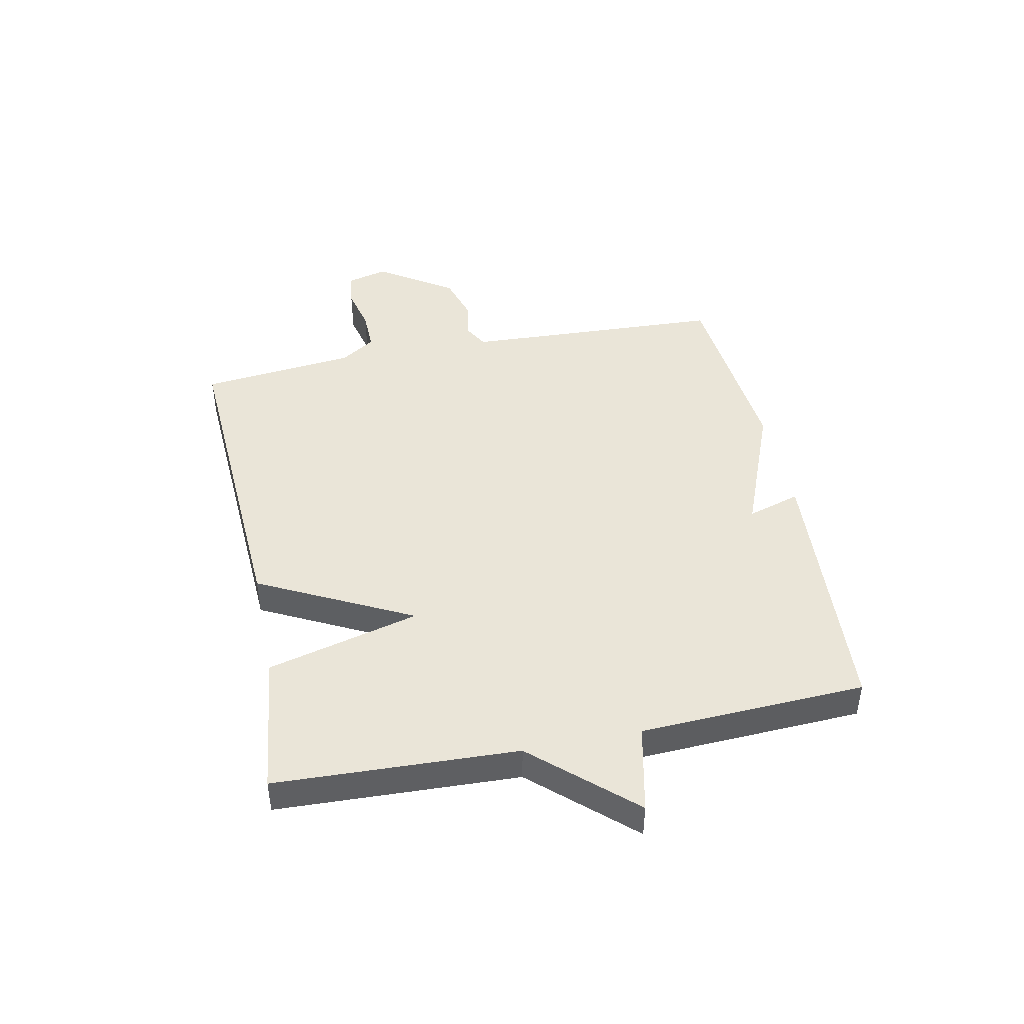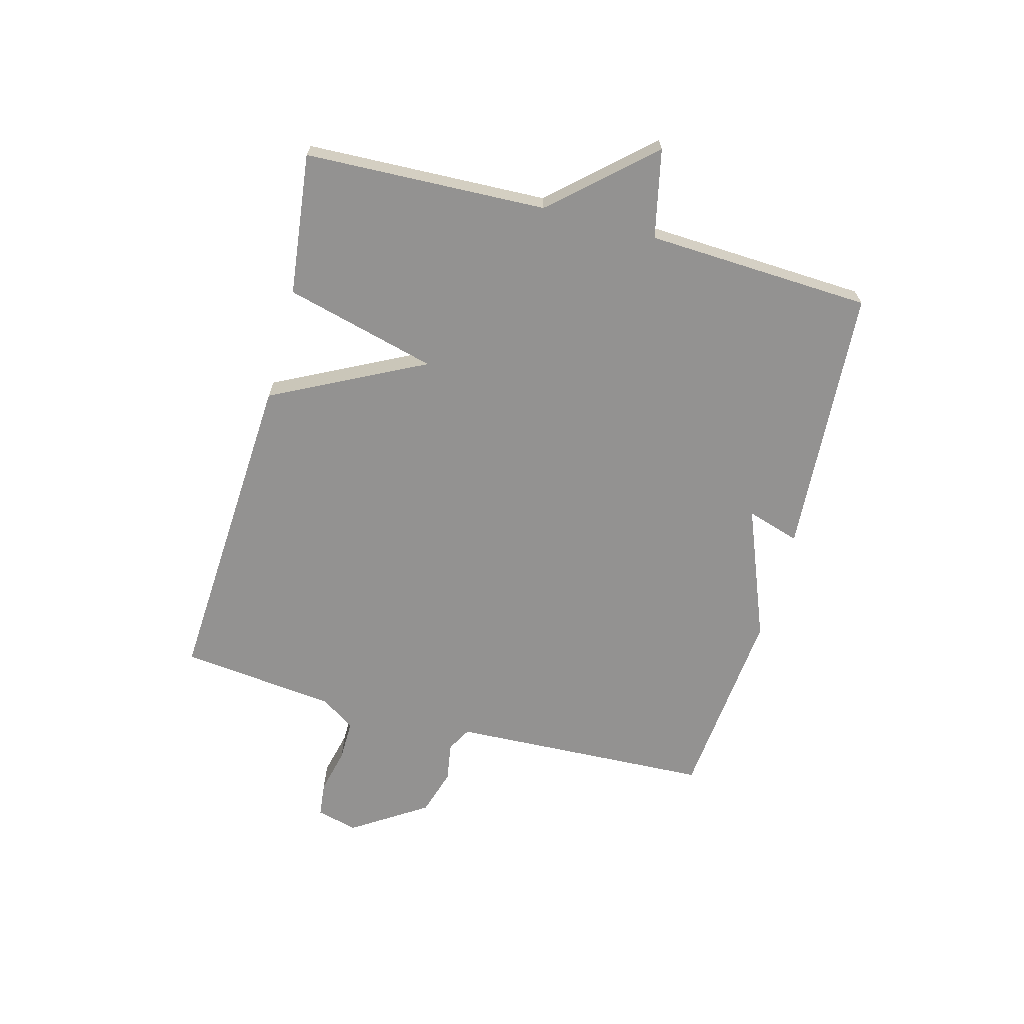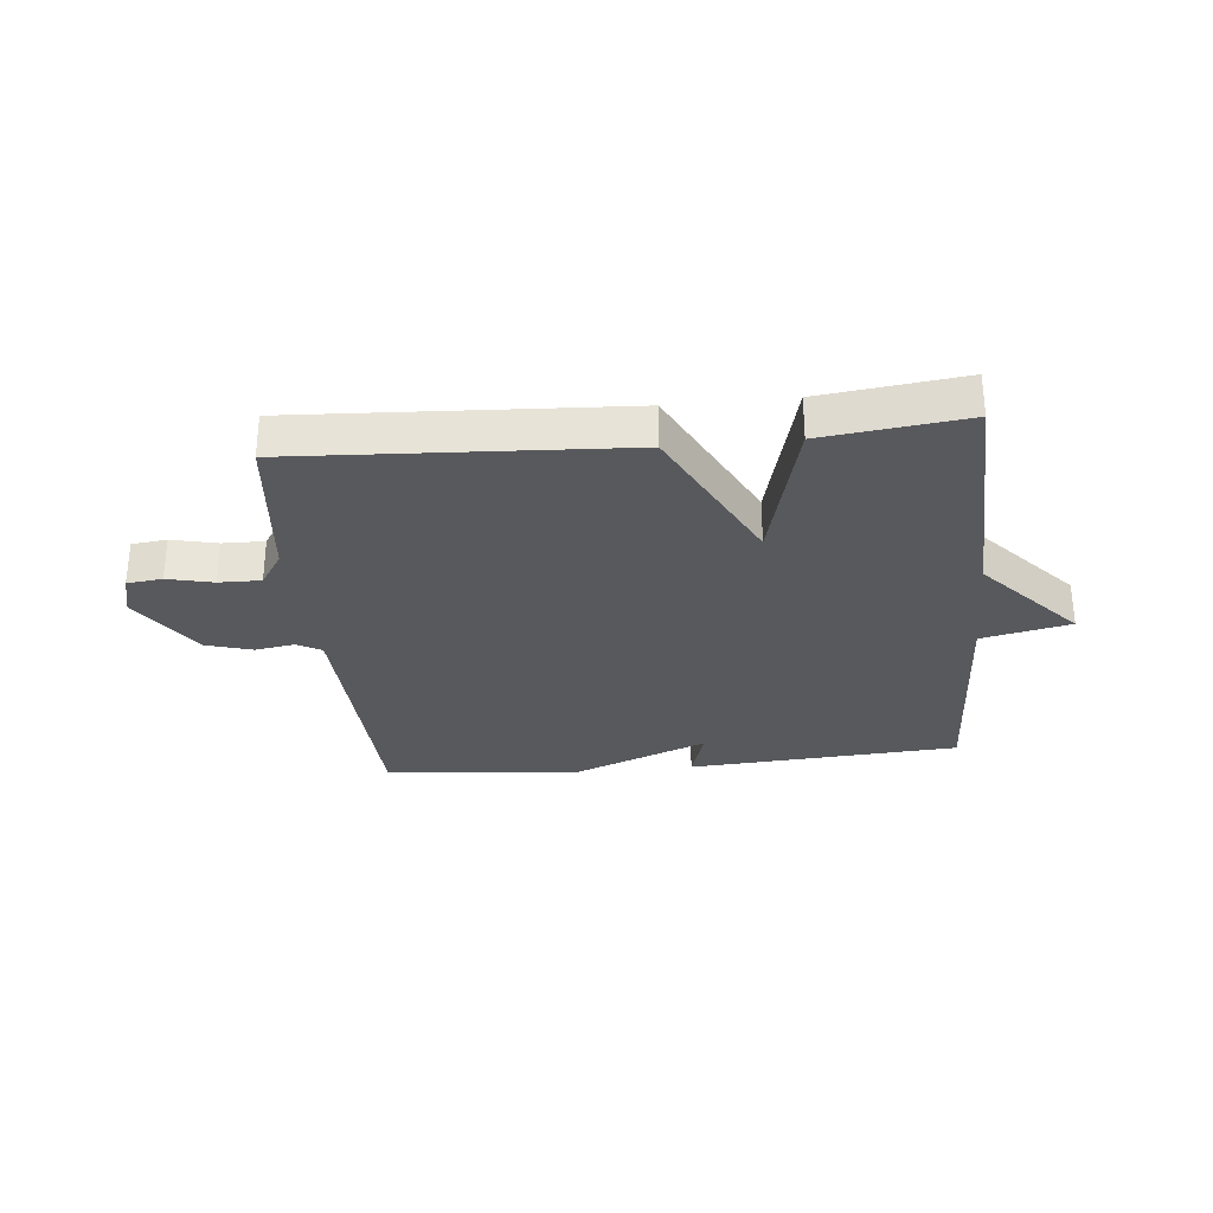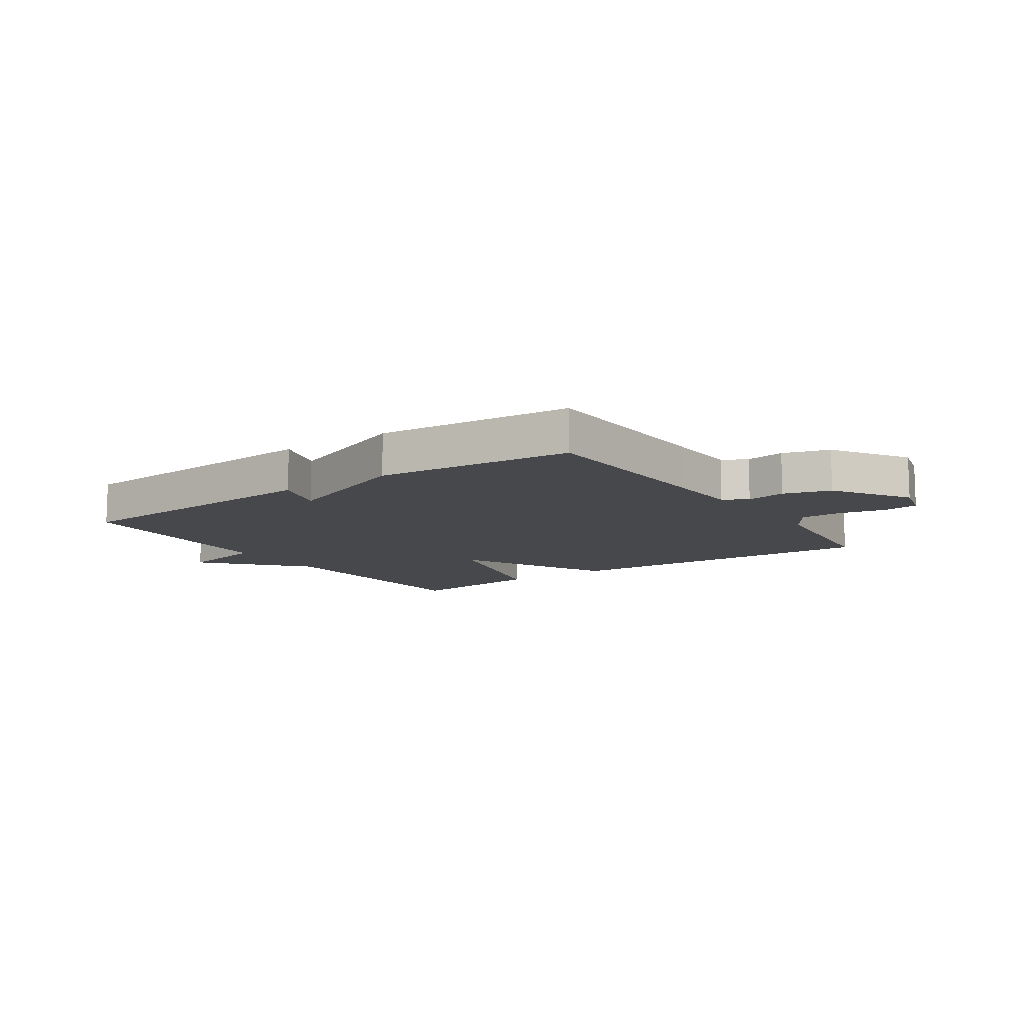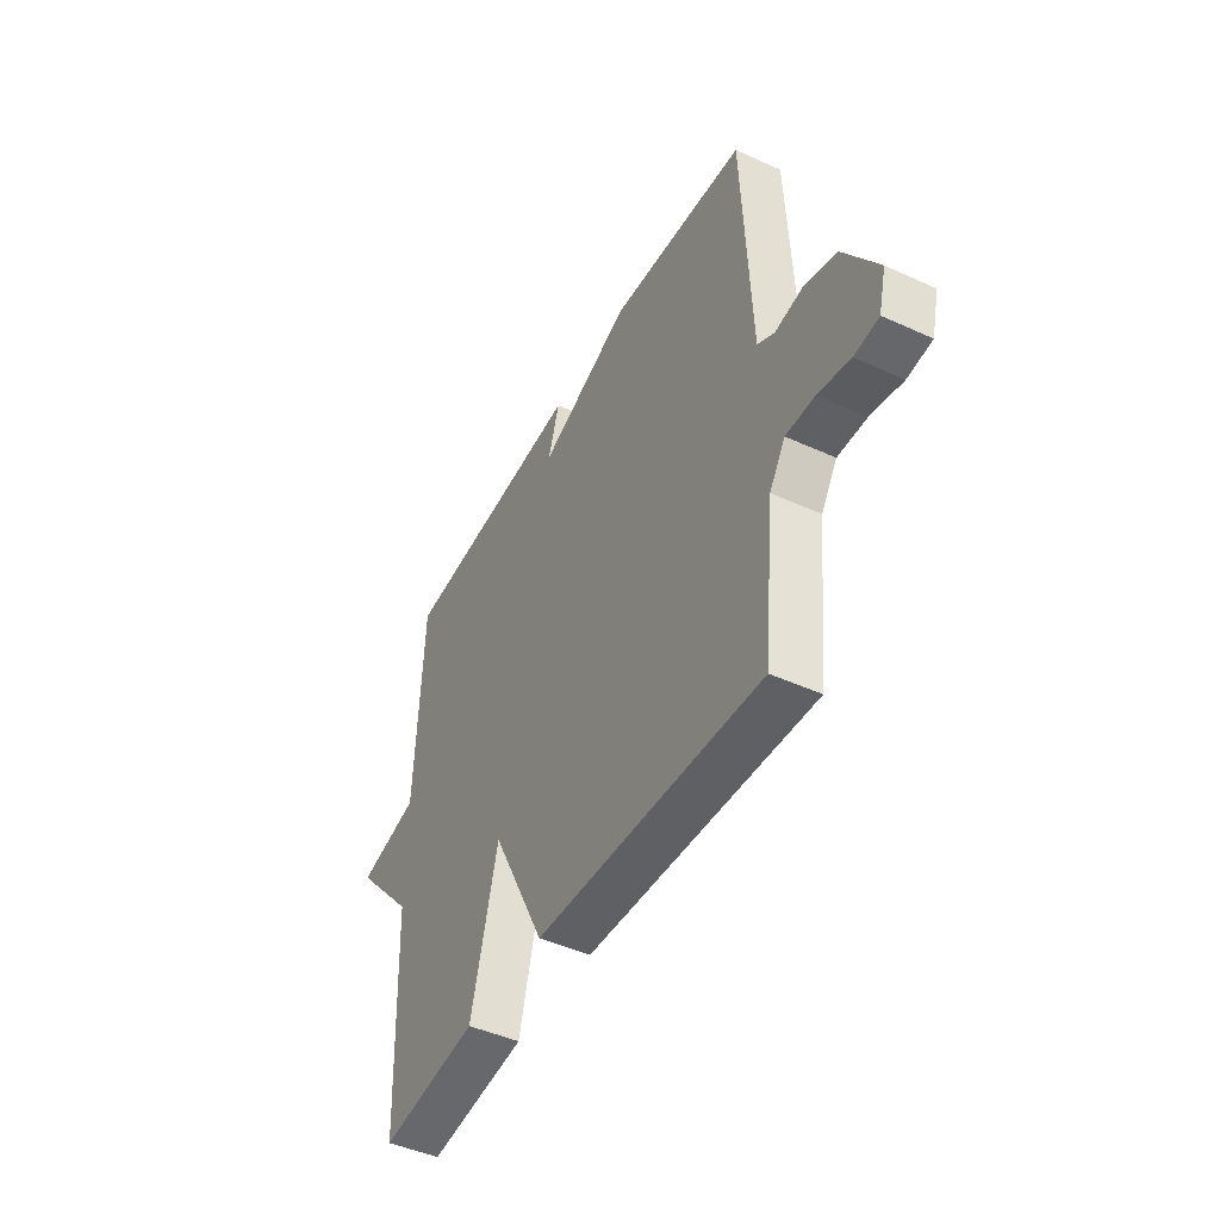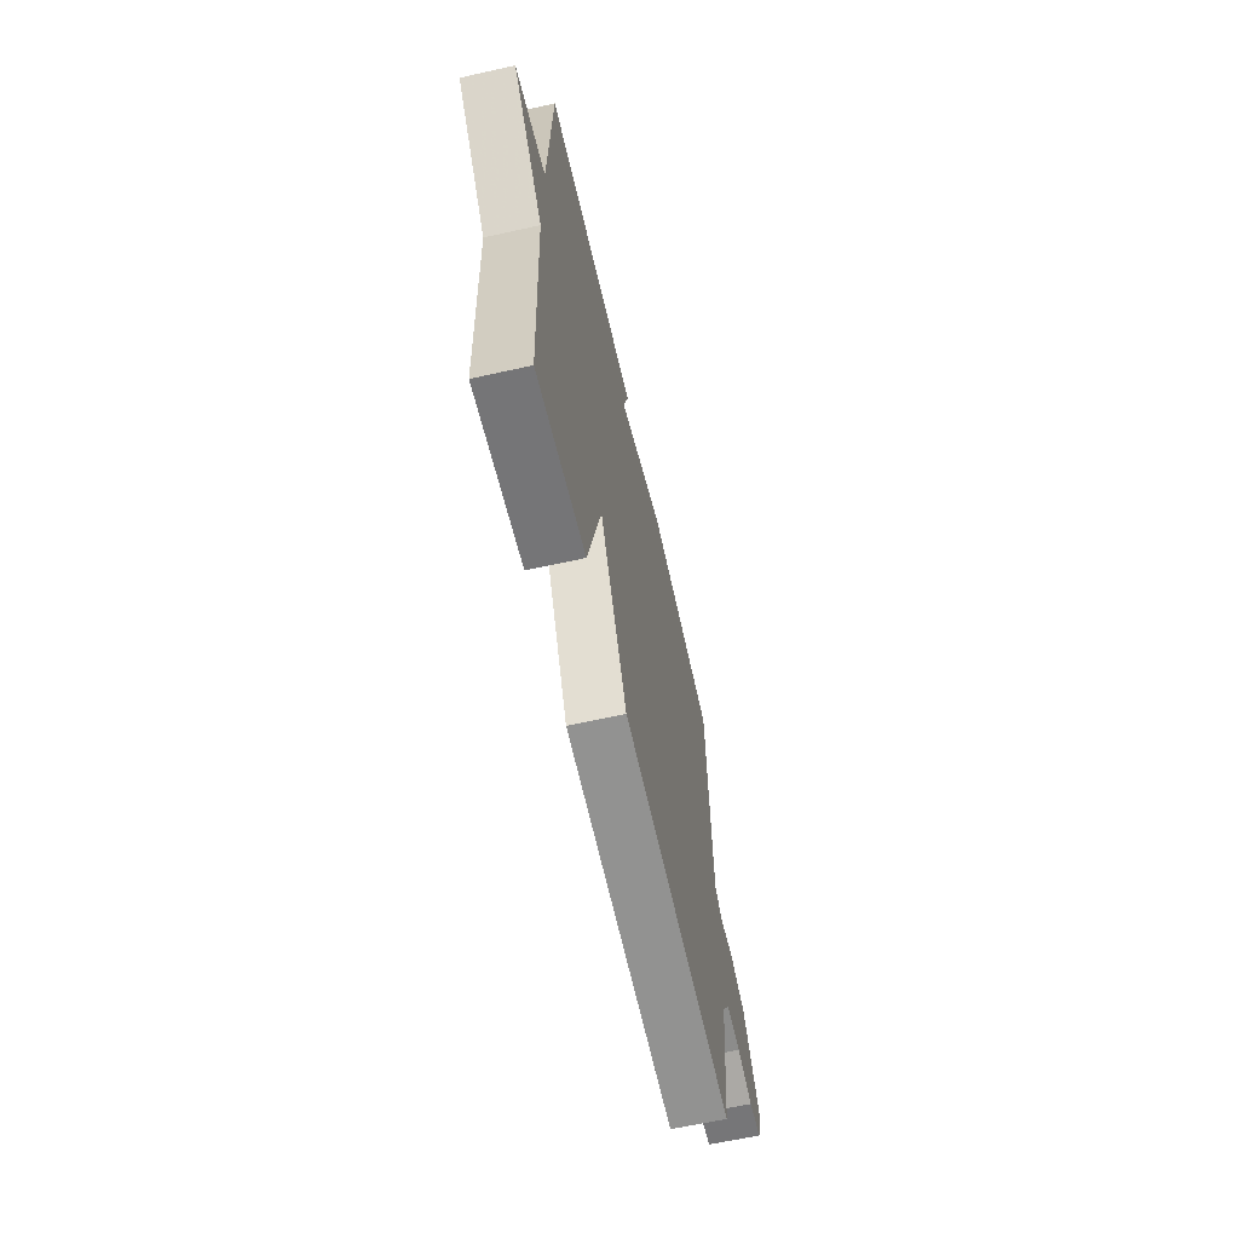
<metadata>
{"format":"obj","ext":"obj","renderer":"f3d","projection":"perspective","resolution":1024,"background":"white","views":[{"elev":44.6,"azim":-101.6,"up":"+Y"},{"elev":-66.5,"azim":-105.2,"up":"+Y"},{"elev":-30.2,"azim":-174.4,"up":"+Y"},{"elev":-11.1,"azim":34.4,"up":"+Y"},{"elev":-45.9,"azim":62.4,"up":"+Z"},{"elev":-63.3,"azim":-77.3,"up":"+Z"}]}
</metadata>
<code>
v 0.5 0.07 0.5
v 0.515 0.07 0.177
v 0.521 0.07 0.05
v 0.563 0.07 0.027
v 0.63 0.07 0.038
v 0.71 0.07 0.014
v 0.794 0.07 -0.114
v 0.776 0.07 -0.185
v 0.716 0.07 -0.192
v 0.638 0.07 -0.174
v 0.567 0.07 -0.173
v 0.528 0.07 -0.233
v 0.5 0.07 -0.5
v -0.057 0.07 -0.47
v -0.19 0.07 -0.209
v -0.257 0.07 -0.47
v -0.5 0.07 -0.5
v -0.517 0.07 -0.086
v -0.668 0.07 0.081
v -0.517 0.07 0.114
v -0.5 0.07 0.5
v -0.037 0.07 0.531
v -0.065 0.07 0.44
v 0.163 0.07 0.531
v 0.5 0 0.5
v 0.515 0 0.177
v 0.521 0 0.05
v 0.563 0 0.027
v 0.63 0 0.038
v 0.71 0 0.014
v 0.794 0 -0.114
v 0.776 0 -0.185
v 0.716 0 -0.192
v 0.638 0 -0.174
v 0.567 0 -0.173
v 0.528 0 -0.233
v 0.5 0 -0.5
v -0.057 0 -0.47
v -0.19 0 -0.209
v -0.257 0 -0.47
v -0.5 0 -0.5
v -0.517 0 -0.086
v -0.668 0 0.081
v -0.517 0 0.114
v -0.5 0 0.5
v -0.037 0 0.531
v -0.065 0 0.44
v 0.163 0 0.531
f 23 24 1 2
f 20 21 22 23
f 20 23 2 3
f 20 3 4
f 19 20 4
f 18 19 4
f 15 16 17 18
f 15 18 4
f 12 13 14 15
f 15 4 5
f 12 15 5
f 11 12 5
f 5 6 7
f 11 5 7
f 10 11 7
f 7 8 9 10
f 26 25 48 47
f 47 46 45 44
f 27 26 47 44
f 28 27 44
f 28 44 43
f 28 43 42
f 42 41 40 39
f 28 42 39
f 39 38 37 36
f 29 28 39
f 29 39 36
f 29 36 35
f 31 30 29
f 31 29 35
f 31 35 34
f 34 33 32 31
f 1 25 26 2
f 2 26 27 3
f 3 27 28 4
f 4 28 29 5
f 5 29 30 6
f 6 30 31 7
f 7 31 32 8
f 8 32 33 9
f 9 33 34 10
f 10 34 35 11
f 11 35 36 12
f 12 36 37 13
f 13 37 38 14
f 14 38 39 15
f 15 39 40 16
f 16 40 41 17
f 17 41 42 18
f 18 42 43 19
f 19 43 44 20
f 20 44 45 21
f 21 45 46 22
f 22 46 47 23
f 23 47 48 24
f 24 48 25 1

</code>
